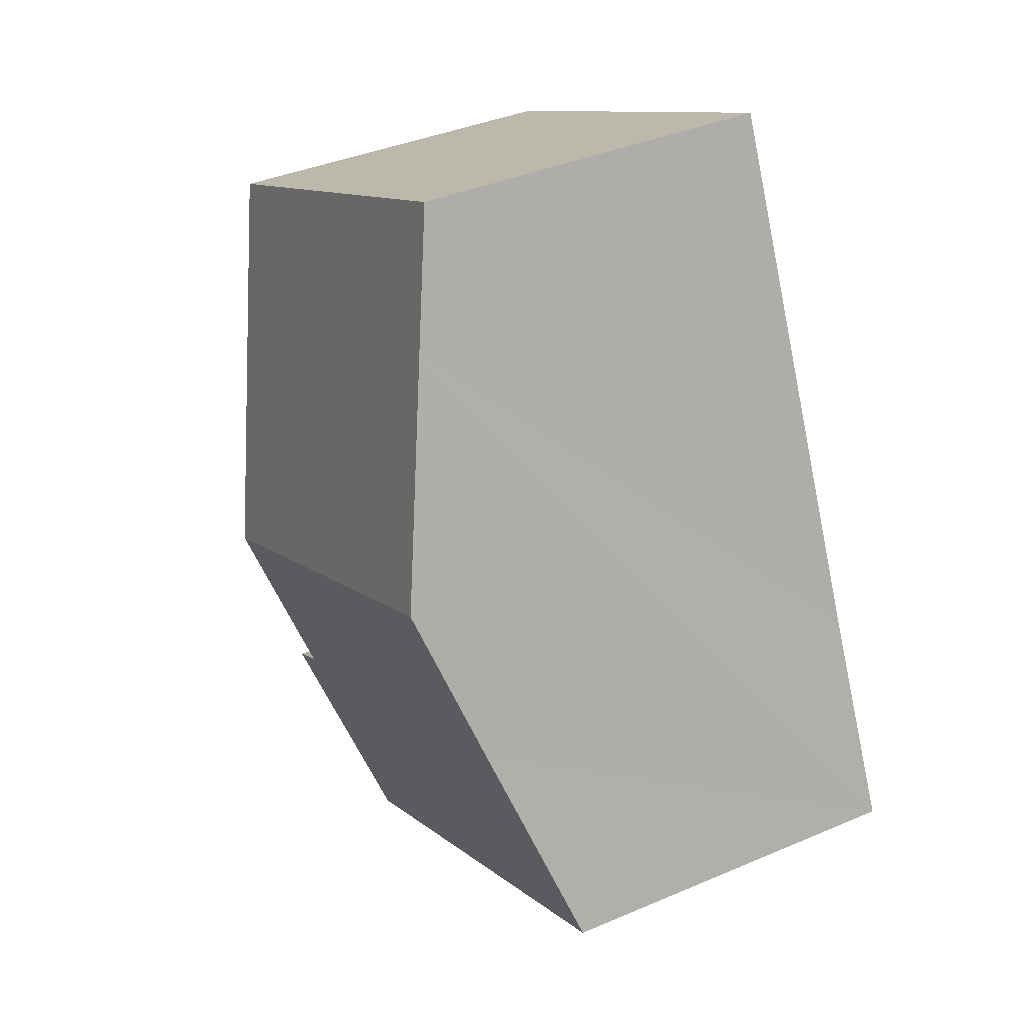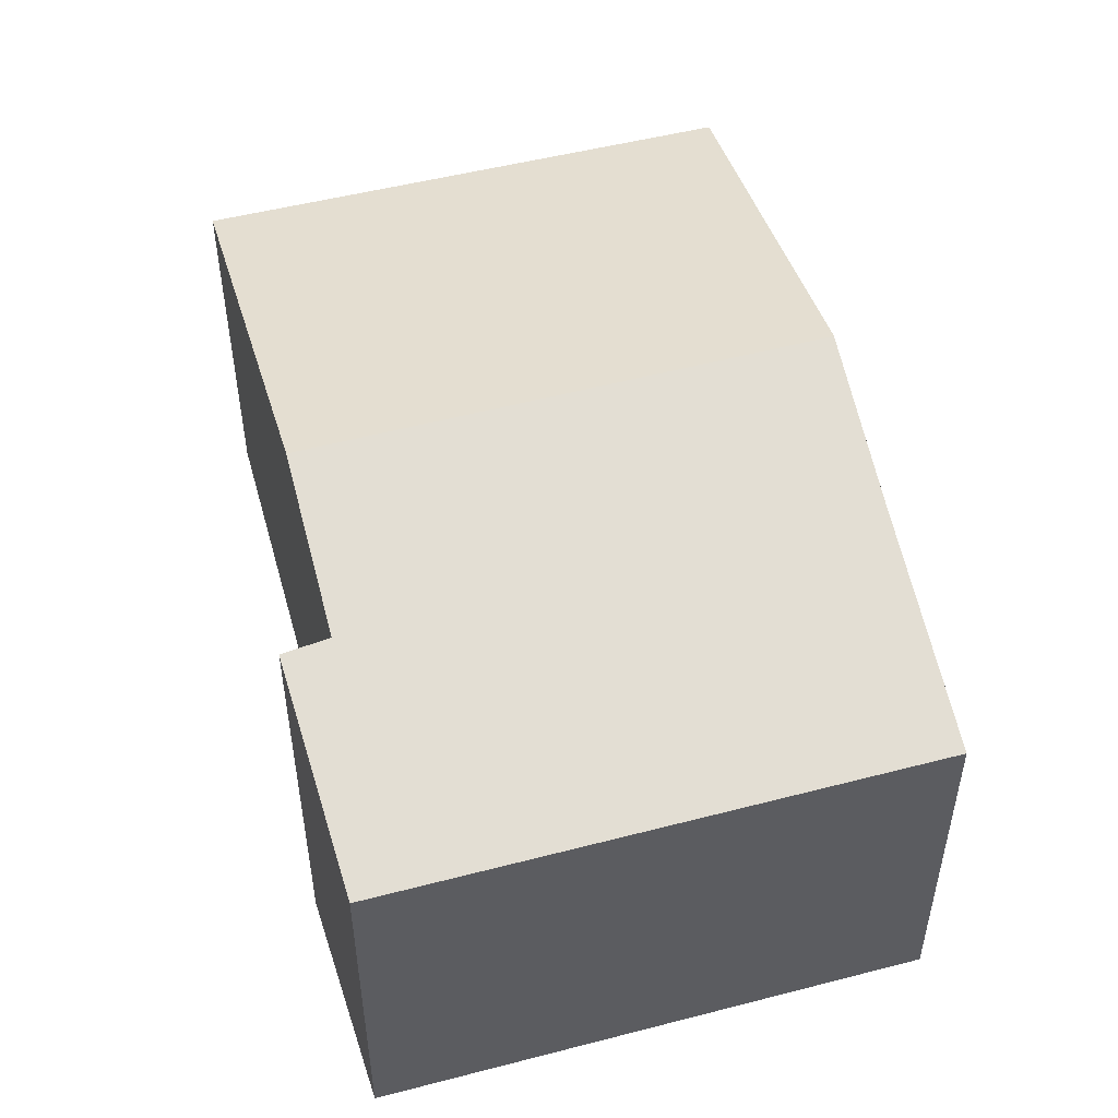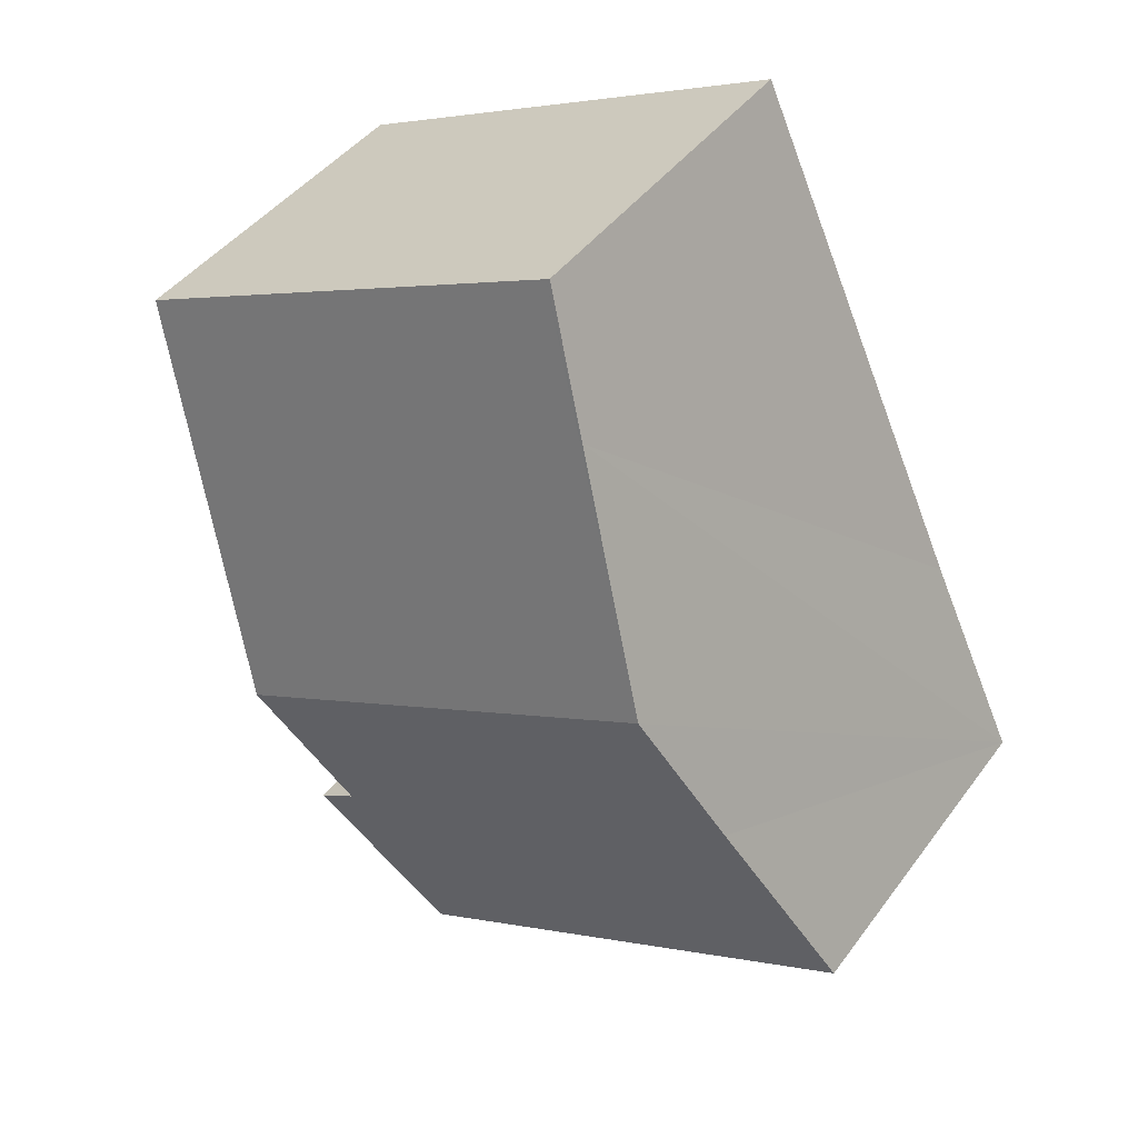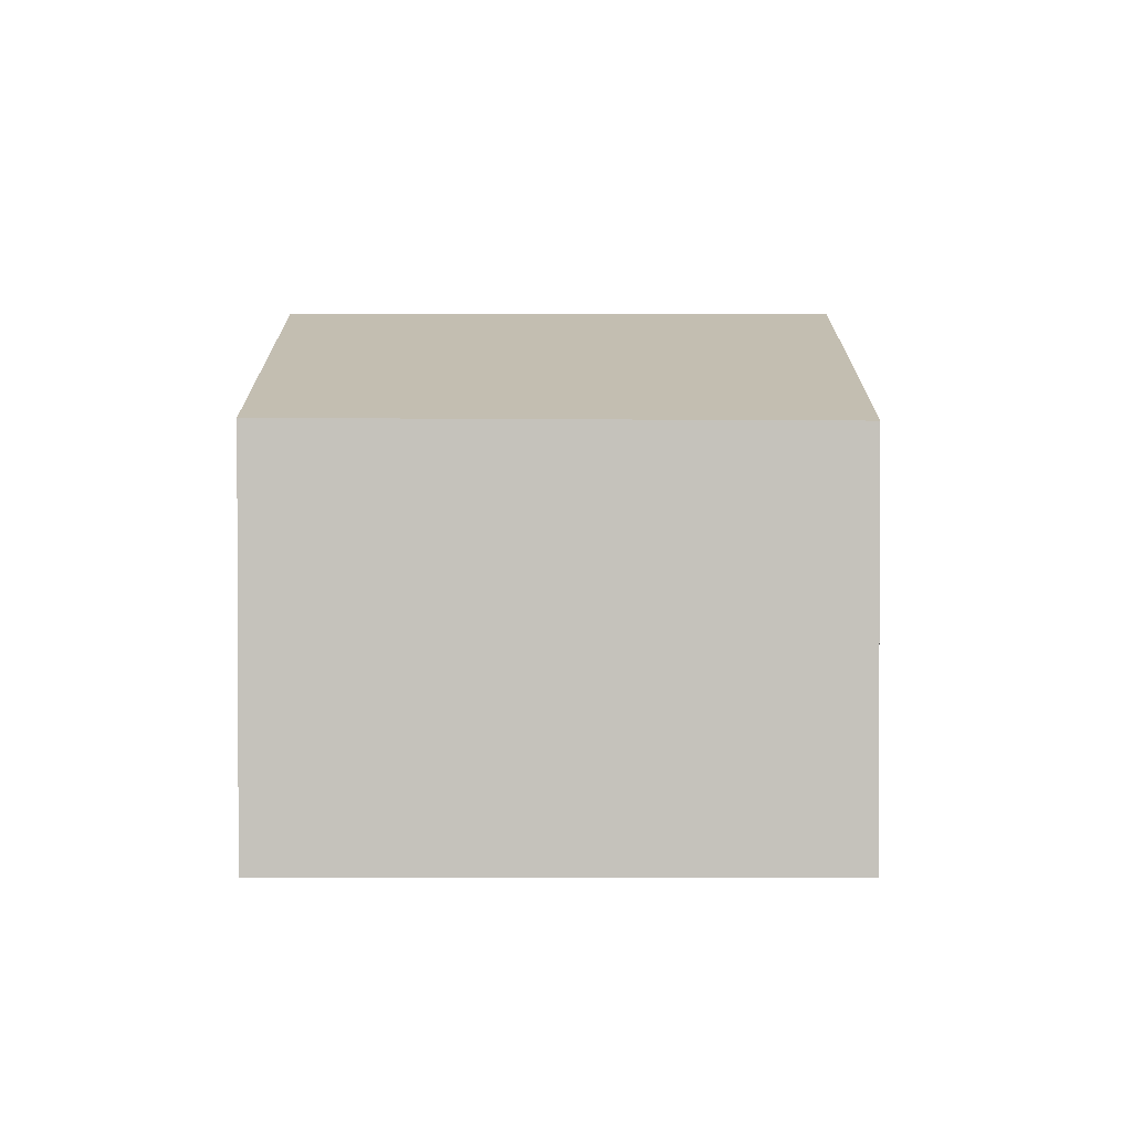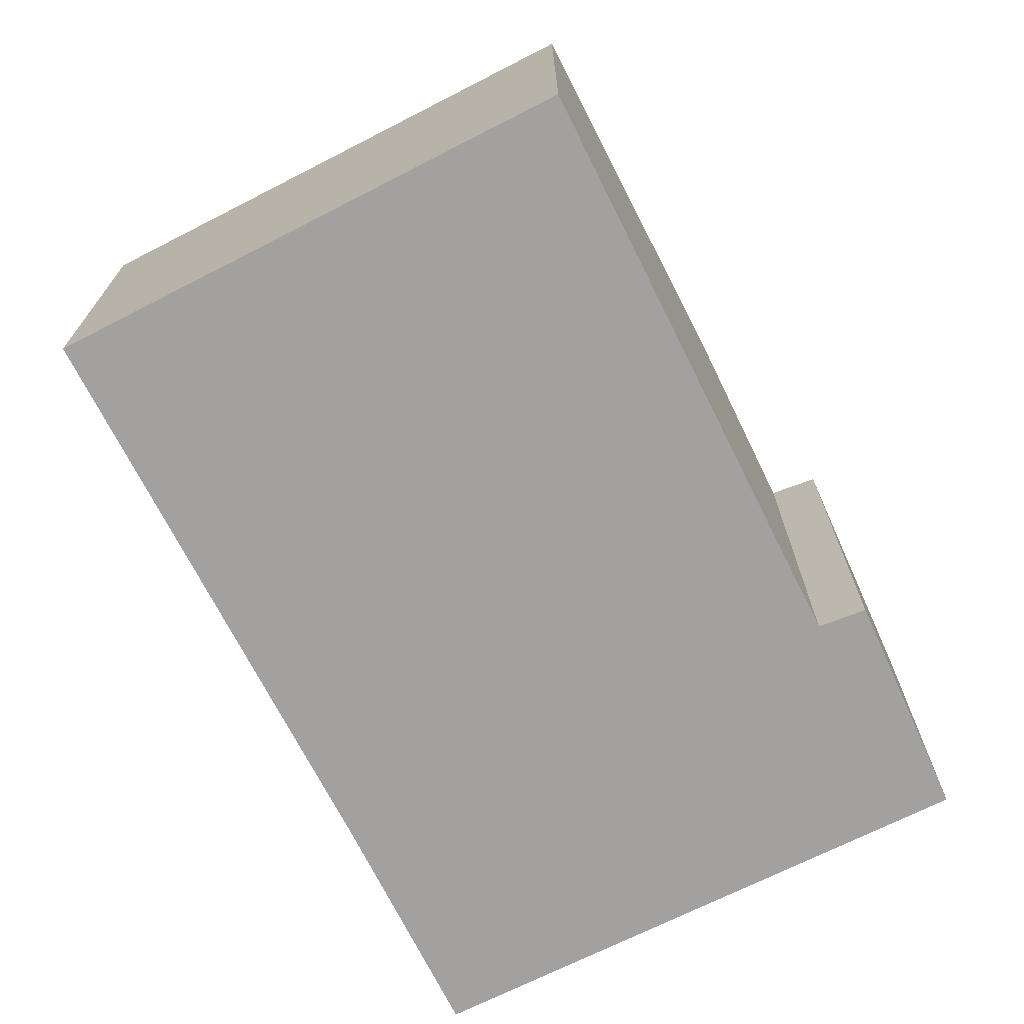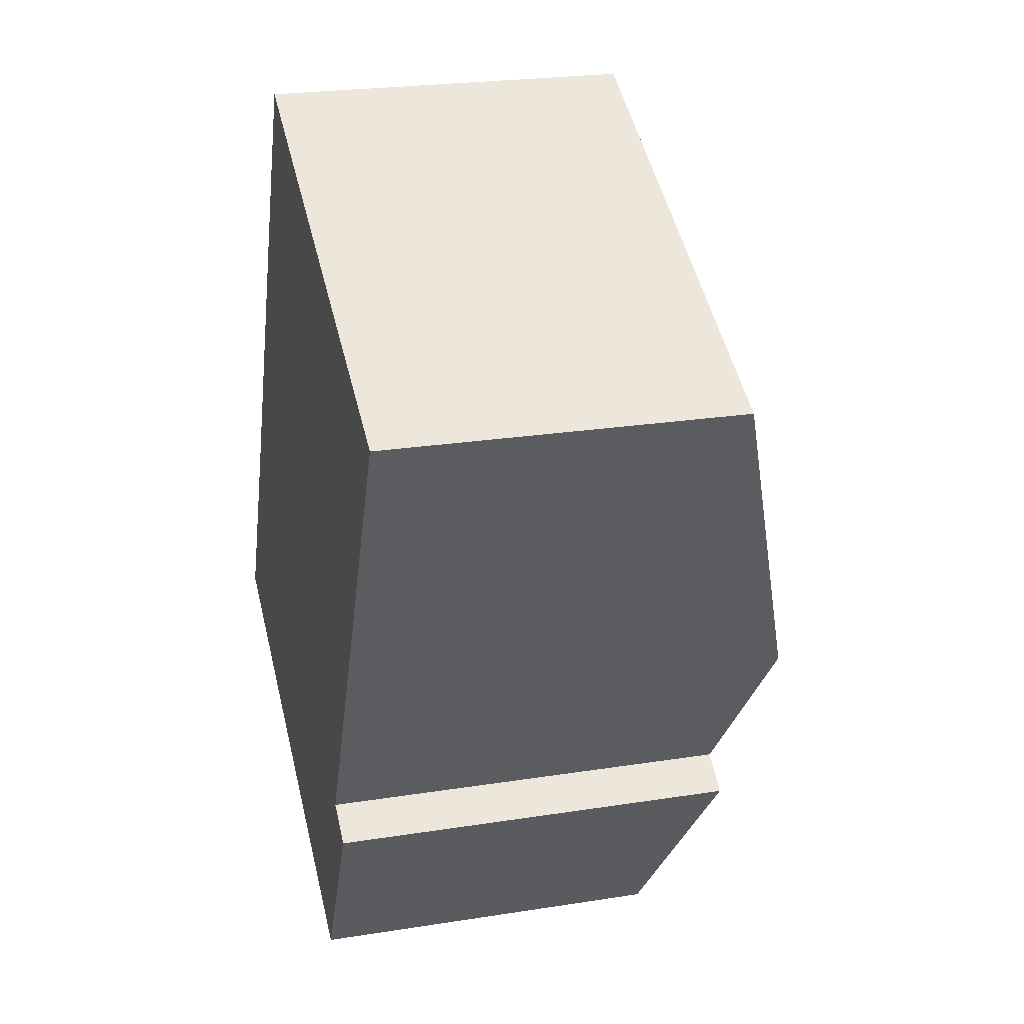
<metadata>
{"format":"obj","ext":"obj","renderer":"f3d","projection":"perspective","resolution":1024,"background":"white","views":[{"elev":38.4,"azim":-118.4,"up":"+Z"},{"elev":53.4,"azim":-169.4,"up":"+Y"},{"elev":43.3,"azim":-146.5,"up":"+Z"},{"elev":1.8,"azim":25.3,"up":"+Y"},{"elev":-72.2,"azim":52.4,"up":"+Y"},{"elev":23.6,"azim":75.1,"up":"+Z"}]}
</metadata>
<code>
v  3.296 3.64 6.958
v  2.678 4.019 5.724
v  3.257 3.64 6.977
v  1.644 4.694 3.488
v  6.122 4.694 1.28
v  7.843 3.616 4.817
v  4.77 3.637 -2.351
v  5.39 4.235 -0.225
v  5.786 4.223 -0.467
v  0.958 4.246 2.003
v  0 3.637 2.227e-16
v  5.786 2.86e-17 -0.467
v  4.77 1.44e-16 -2.351
v  7.843 -2.95e-16 4.817
v  6.122 -7.838e-17 1.28
v  5.39 1.378e-17 -0.225
v  0 0 0
v  0.958 -1.226e-16 2.003
v  1.644 -2.136e-16 3.488
v  2.678 -3.505e-16 5.724
v  3.257 -4.272e-16 6.977
v  3.296 -4.261e-16 6.958
g defaultobject
f 1 2 3
f 2 1 4
f 4 1 5
f 5 1 6
f 7 8 9
f 8 4 5
f 4 8 7
f 4 7 10
f 10 7 11
f 12 7 9
f 7 12 13
f 14 5 6
f 5 14 8
f 8 14 15
f 8 15 16
f 13 11 7
f 11 13 17
f 17 10 11
f 10 17 4
f 4 17 2
f 2 17 18
f 2 18 19
f 2 19 3
f 3 19 20
f 3 20 21
f 21 1 3
f 1 21 6
f 6 21 14
f 14 21 22
f 16 9 8
f 9 16 12
f 20 22 21
f 22 20 14
f 14 20 19
f 14 19 18
f 14 18 15
f 15 18 17
f 15 17 16
f 16 17 13
f 16 13 12

</code>
